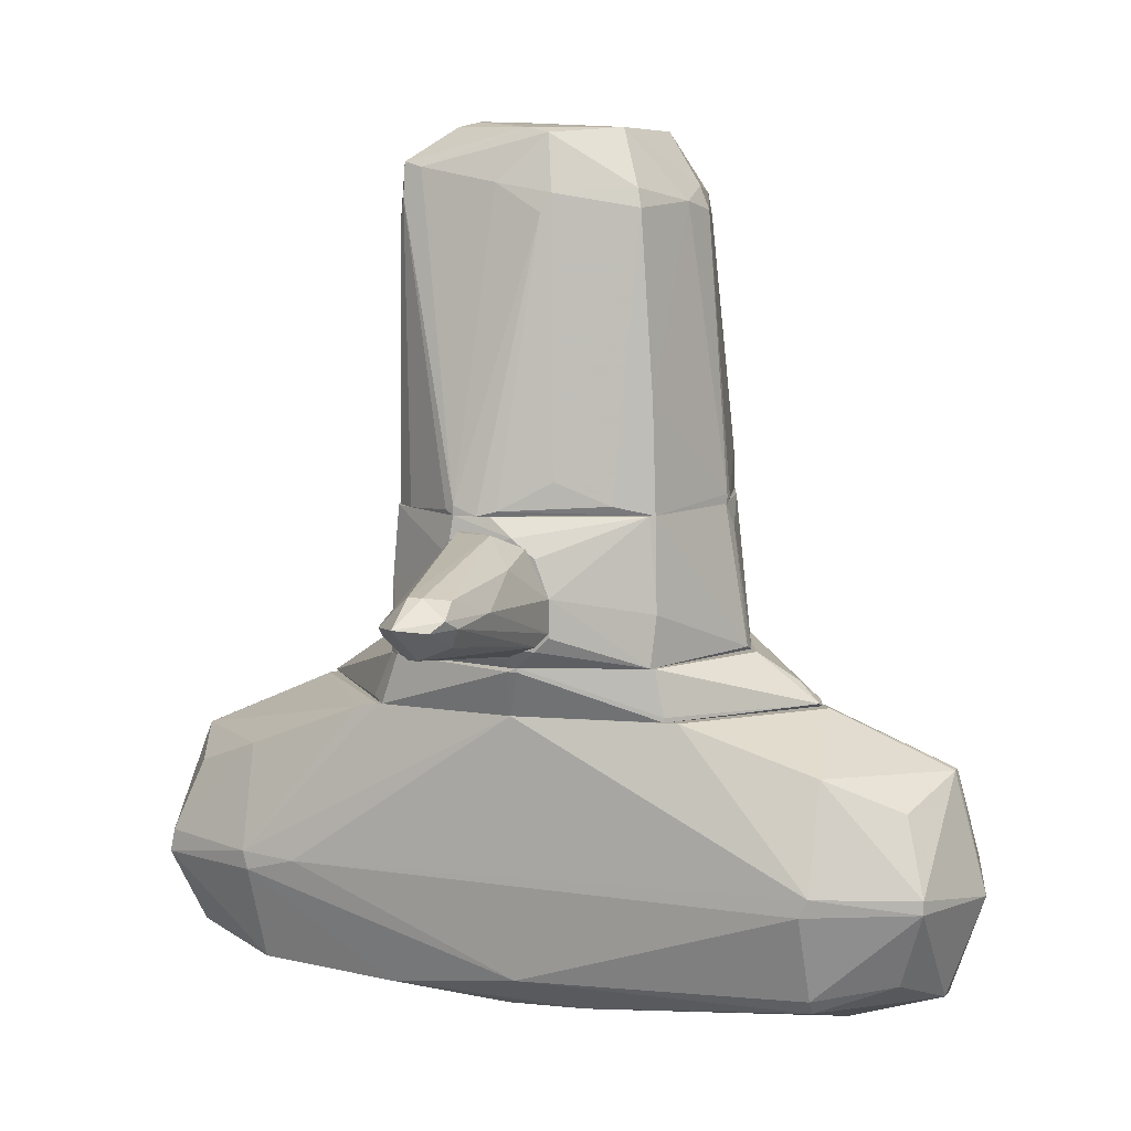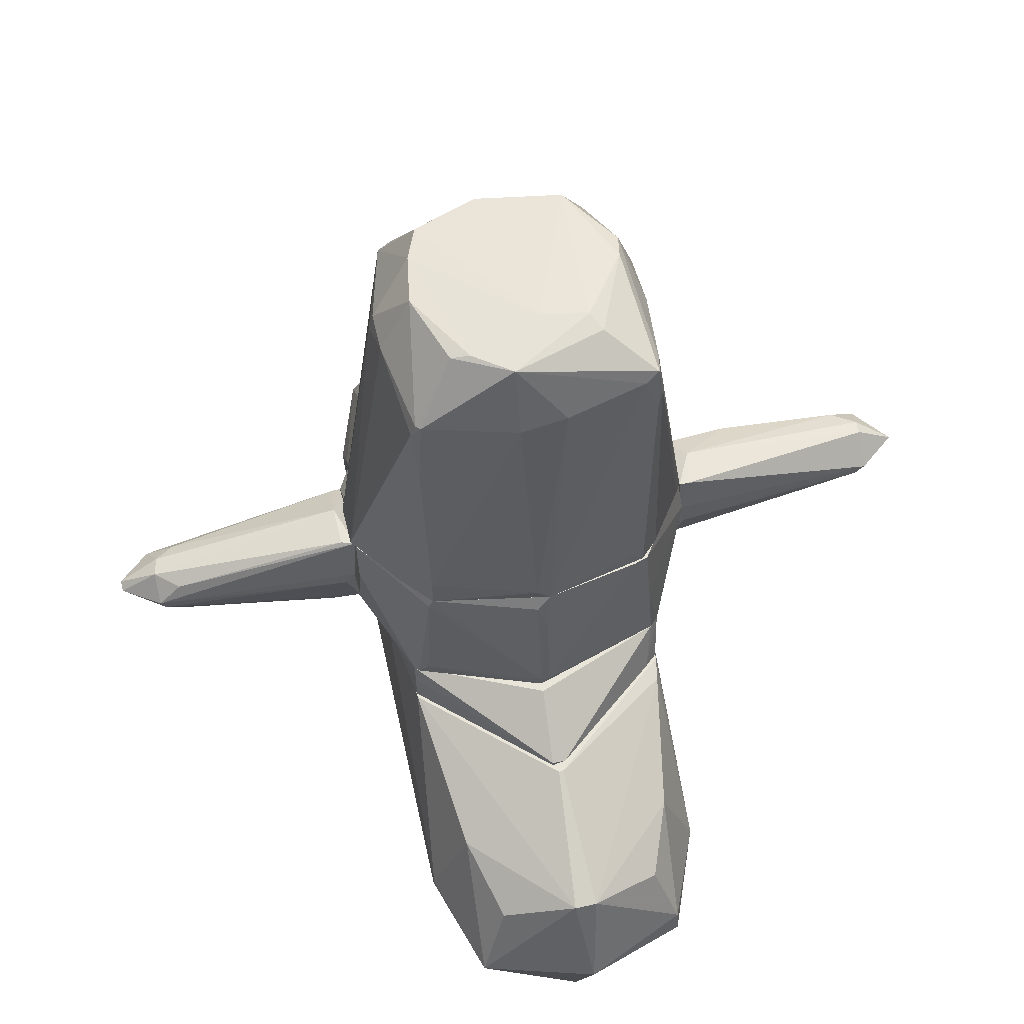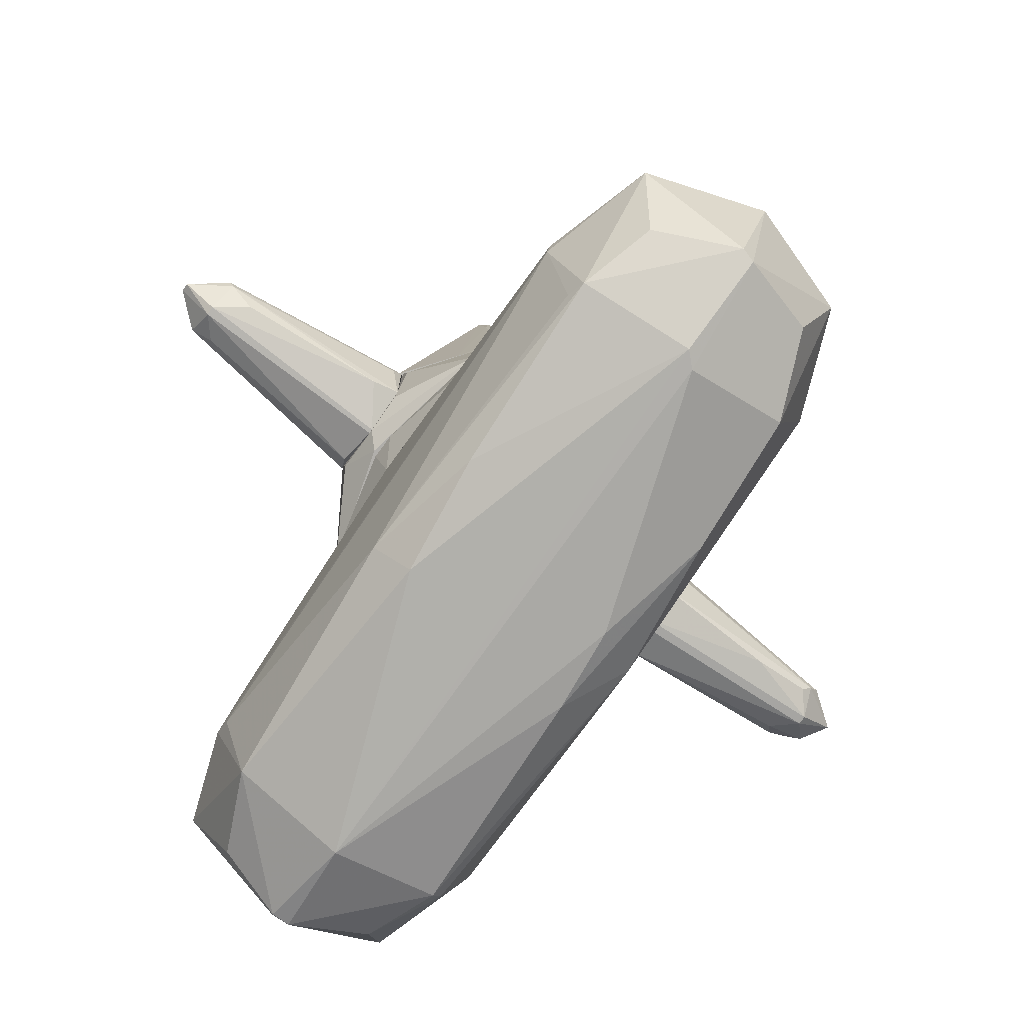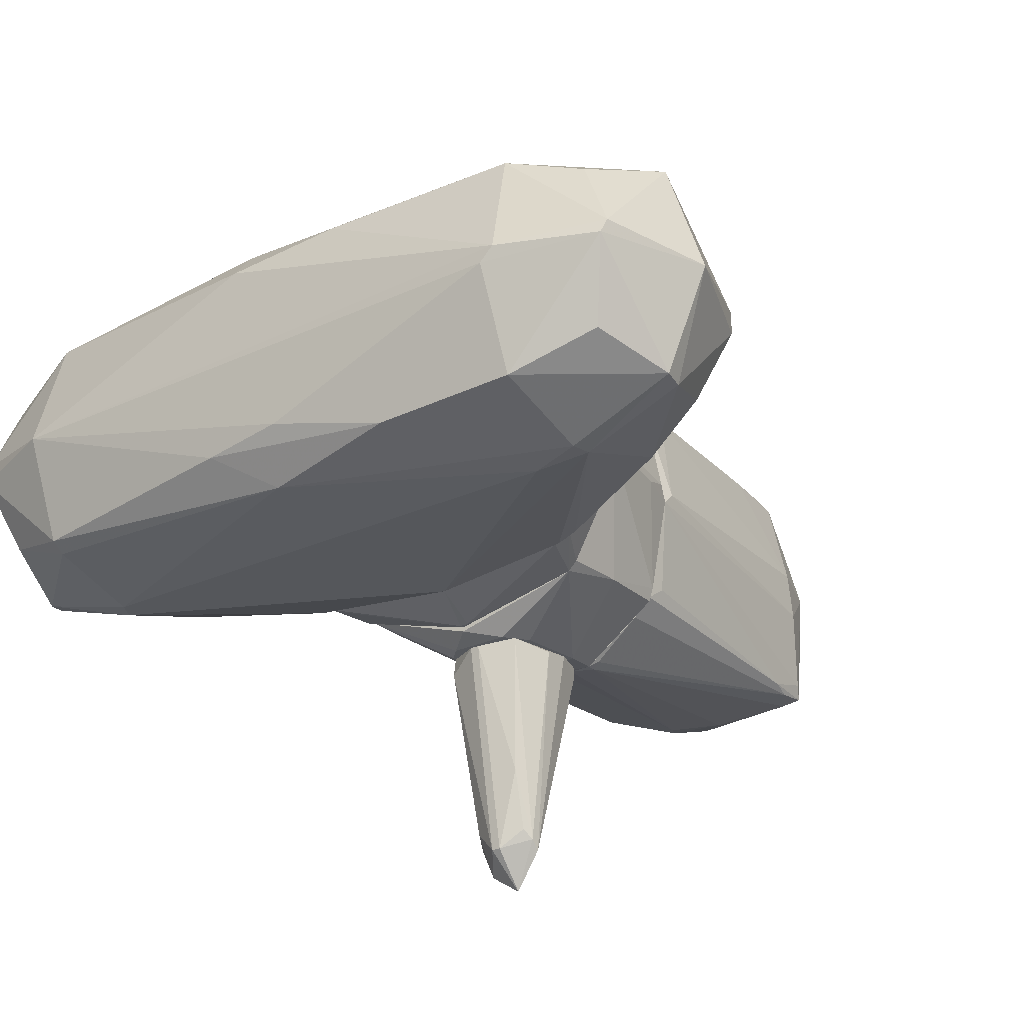
<metadata>
{"format":"obj","ext":"obj","renderer":"f3d","projection":"perspective","resolution":1024,"background":"white","views":[{"elev":8.6,"azim":-160.3,"up":"+Y"},{"elev":58.1,"azim":76.6,"up":"+Y"},{"elev":-78.3,"azim":54.4,"up":"+Y"},{"elev":-26.7,"azim":35.8,"up":"+Z"}]}
</metadata>
<code>
o convex_0
v -2.987 -1.4 -0.0845
v 1.852 -0.1979 0.04497
v 1.852 -0.1979 0.01266
v 2.08 -2.374 0.04497
v 1.69 -1.335 -1.027
v -2.11 -1.367 0.9868
v -1.07 -0.1979 -0.8966
v -1.98 -2.114 -0.7993
v -0.09558 -0.1979 1.02
v 2.795 -1.399 0.8569
v -2.012 -2.114 0.7595
v -2.759 -0.5554 -0.0845
v 2.762 -1.27 -0.7017
v -2.012 -1.27 -1.059
v 1.073 -0.1979 -0.9291
v 1.885 -2.082 0.8569
v 2.015 -2.114 -0.7667
v -2.045 -2.341 -0.05198
v 1.983 -1.432 1.085
v -1.2 -0.1979 0.8571
v 2.795 -0.6204 0.1423
v 0.9754 -0.1979 0.9545
v 2.795 -2.114 0.11
v -2.759 -1.335 0.7595
v -0.1606 -2.342 0.6621
v -2.727 -1.27 -0.8318
v -2.727 -2.114 -0.117
v 0.06587 -2.049 -0.9615
v 0.2285 -2.309 -0.6368
v -0.2257 -2.114 0.9219
v 0.06587 -0.1979 -1.027
v 3.055 -1.367 0.04518
v -1.882 -0.1979 -0.05219
v 2.113 -0.588 -0.7342
v -2.012 -0.5228 -0.7993
v 2.08 -0.6204 0.8244
v -2.532 -0.7503 0.5646
v 2.015 -2.146 0.8244
v 2.08 -1.302 -0.9942
v 2.795 -1.432 -0.7017
v 2.795 -0.6204 -0.01966
v -2.597 -1.952 0.4997
v 2.599 -1.952 -0.5395
v -1.947 -1.4 -1.059
v -2.532 -1.919 -0.6368
v 2.535 -1.984 0.6619
v -2.564 -0.7503 -0.6368
v 2.632 -0.8479 0.6619
v 2.015 -1.335 1.085
v -1.947 -0.5228 0.7595
v -2.727 -2.114 0.01266
v 2.048 -1.432 -0.9942
v -1.98 -2.017 -0.8643
v -0.3558 -2.277 -0.7017
v -2.759 -0.5554 -0.01966
v 2.599 -0.7827 -0.5395
v 2.762 -2.146 0.01266
v -2.727 -1.367 -0.8318
v -1.98 -1.464 0.987
v 1.04 -2.179 -0.8316
v 1.983 -2.374 -0.05198
v -1.85 -1.075 0.987
v 0.6508 -2.277 0.7595
v 1.236 -0.2305 -0.8966
f 41 34 64
f 2 3 7
f 2 7 9
f 7 3 15
f 9 7 20
f 3 2 21
f 2 9 22
f 21 2 22
f 11 6 24
f 18 4 25
f 11 18 25
f 1 12 26
f 8 18 27
f 16 19 30
f 11 25 30
f 5 14 31
f 14 7 31
f 7 15 31
f 21 10 32
f 10 23 32
f 20 7 33
f 7 14 35
f 14 26 35
f 33 7 35
f 12 33 35
f 21 22 36
f 10 19 38
f 19 16 38
f 4 23 38
f 16 30 38
f 5 31 39
f 31 15 39
f 34 13 39
f 13 32 40
f 39 13 40
f 3 21 41
f 21 32 41
f 32 13 41
f 11 24 42
f 17 40 43
f 14 5 44
f 5 28 44
f 8 27 45
f 23 10 46
f 10 38 46
f 38 23 46
f 26 12 47
f 12 35 47
f 35 26 47
f 10 21 48
f 36 10 48
f 21 36 48
f 9 6 49
f 6 19 49
f 19 10 49
f 22 9 49
f 10 36 49
f 36 22 49
f 37 24 50
f 18 11 51
f 24 1 51
f 27 18 51
f 1 27 51
f 11 42 51
f 42 24 51
f 28 5 52
f 5 39 52
f 40 17 52
f 39 40 52
f 28 8 53
f 44 28 53
f 8 45 53
f 18 8 54
f 8 28 54
f 29 18 54
f 12 1 55
f 1 24 55
f 33 12 55
f 20 33 55
f 24 37 55
f 50 20 55
f 37 50 55
f 13 34 56
f 41 13 56
f 34 41 56
f 23 4 57
f 32 23 57
f 40 32 57
f 17 43 57
f 43 40 57
f 1 26 58
f 26 14 58
f 27 1 58
f 14 44 58
f 45 27 58
f 44 53 58
f 53 45 58
f 6 11 59
f 19 6 59
f 11 30 59
f 30 19 59
f 28 52 60
f 52 17 60
f 54 28 60
f 29 54 60
f 4 18 61
f 18 29 61
f 57 4 61
f 17 57 61
f 60 17 61
f 29 60 61
f 6 9 62
f 9 20 62
f 24 6 62
f 20 50 62
f 50 24 62
f 25 4 63
f 30 25 63
f 4 38 63
f 38 30 63
f 15 3 64
f 39 15 64
f 34 39 64
f 3 41 64
o convex_1
v -0.1284 0.1594 1.117
v -0.03103 0.1269 -1.157
v -0.03103 0.1594 -1.157
v 1.788 -0.1979 0.07744
v -1.818 -0.1979 0.01245
v -0.09596 -0.1979 1.02
v 0.06603 -0.1979 -1.026
v 1.333 0.1594 0.04494
v -1.363 0.1594 -0.05188
v 0.9109 0.1594 -0.9615
v 0.9109 0.1594 0.9544
v -1.005 0.1594 0.8896
v -0.9726 -0.1654 -0.8965
v 1.041 -0.1979 -0.929
v 0.9434 -0.1979 0.9544
v -1.103 -0.1979 0.8896
v -0.9077 0.1594 -0.8965
v 1.788 -0.1654 -0.01983
v -1.818 -0.1654 -0.08437
v -0.9726 -0.1979 -0.8965
v -1.785 -0.1654 0.07744
v 0.06603 0.1269 1.117
v 1.788 -0.1654 0.07744
v 0.9759 0.1594 -0.8967
v -1.655 -0.03546 0.01245
v 1.138 -0.1654 -0.8318
v 0.9434 0.02946 0.9544
v 0.03356 0.1269 -1.157
f 74 78 92
f 69 68 70
f 68 69 71
f 67 65 72
f 65 67 73
f 67 72 74
f 72 65 75
f 65 73 76
f 67 66 77
f 68 71 78
f 70 68 79
f 70 65 80
f 69 70 80
f 65 76 80
f 73 67 81
f 67 77 81
f 68 78 82
f 73 81 83
f 81 77 83
f 66 71 84
f 71 69 84
f 77 66 84
f 69 83 84
f 83 77 84
f 69 80 85
f 80 76 85
f 83 69 85
f 65 70 86
f 75 65 86
f 70 79 86
f 72 75 87
f 79 68 87
f 68 82 87
f 82 72 87
f 74 72 88
f 72 82 88
f 76 73 89
f 73 83 89
f 85 76 89
f 83 85 89
f 78 74 90
f 82 78 90
f 74 88 90
f 88 82 90
f 75 86 91
f 86 79 91
f 87 75 91
f 79 87 91
f 66 67 92
f 71 66 92
f 67 74 92
f 78 71 92
o convex_2
v 0.09863 1.199 -1.189
v 0.3261 1.199 1.279
v 0.0337 1.199 1.279
v 0.4885 3.732 -0.4419
v -0.9729 3.147 0.04481
v -1.135 1.166 -0.01958
v 1.106 1.167 -0.05214
v 0.7809 3.245 0.8246
v -0.7456 3.212 0.7597
v -0.7456 3.18 -0.7342
v 0.8783 3.472 -0.8317
v -0.9404 1.166 0.8246
v -0.5183 3.667 0.532
v -0.8754 1.166 -0.7991
v 0.9433 1.166 -0.7991
v -0.1282 3.667 -0.7993
v 0.9433 1.166 0.792
v 0.8134 3.7 0.1425
v -0.1282 3.31 0.922
v 0.9757 3.212 0.1425
v -0.5508 3.7 -0.5068
v 0.3911 1.166 -1.222
v -0.1282 3.147 -0.9617
v 0.06616 3.667 0.6946
v -0.6806 3.667 0.07737
v 0.9108 3.082 -0.8317
v 0.9757 3.277 -0.1821
v 0.8459 2.725 0.8246
v 0.1963 3.342 -0.9291
v -0.2583 1.394 -1.059
v 0.5861 3.667 0.532
v -0.2908 1.166 1.149
v 0.1313 3.278 0.922
v -0.9404 1.459 0.792
v -0.9079 3.212 -0.2147
v 1.106 1.264 0.04505
v 0.9433 1.394 0.792
v 0.4235 3.732 -0.117
v 0.8134 1.166 -0.9291
v -0.778 3.083 0.7597
v -1.135 1.199 0.04481
v -0.1282 3.18 0.9546
v 0.7809 3.147 0.8569
v -0.6157 1.231 -0.9291
v 0.3911 1.231 -1.222
v -0.843 1.914 -0.7668
v 0.0337 3.7 -0.7668
v 0.6186 3.7 -0.5068
v 0.7485 3.44 -0.8642
v 0.9757 1.296 -0.7019
v 0.8134 3.245 0.792
v -0.3557 1.296 1.117
v 0.8783 3.245 -0.8642
v 0.716 1.166 0.9869
v -0.9079 3.31 0.04481
v -0.7131 3.31 -0.7019
v -0.1934 3.278 -0.9291
v 0.9108 3.407 -0.7342
v -1.135 1.231 -0.01958
v -0.778 3.245 0.662
v -0.2908 3.667 0.6297
v 0.6186 3.7 0.4023
v 0.4562 1.199 -1.189
v 0.2287 1.166 -1.222
f 115 137 156
f 104 98 106
f 104 106 107
f 104 107 109
f 107 99 109
f 107 106 114
f 105 113 117
f 110 112 119
f 115 93 122
f 116 100 123
f 94 95 124
f 104 109 124
f 100 116 125
f 116 111 125
f 109 99 128
f 99 119 128
f 119 112 128
f 112 120 129
f 109 128 129
f 128 112 129
f 110 96 130
f 96 113 130
f 113 105 130
f 107 114 131
f 97 126 132
f 126 104 132
f 98 104 133
f 126 97 133
f 104 126 133
f 95 94 134
f 101 95 134
f 111 101 134
f 94 125 134
f 125 111 134
f 125 94 135
f 100 125 135
f 93 106 136
f 106 102 136
f 122 93 136
f 102 122 136
f 115 121 137
f 102 106 138
f 127 102 138
f 113 96 139
f 108 113 139
f 110 103 140
f 96 110 140
f 139 96 140
f 103 139 140
f 121 108 141
f 137 121 141
f 139 103 141
f 108 139 141
f 99 107 142
f 118 99 142
f 107 118 142
f 112 110 143
f 120 112 143
f 123 100 143
f 110 123 143
f 135 120 143
f 100 135 143
f 95 101 144
f 124 95 144
f 104 124 144
f 101 132 144
f 132 104 144
f 118 107 145
f 103 118 145
f 107 131 145
f 141 103 145
f 137 141 145
f 94 124 146
f 124 109 146
f 109 129 146
f 129 120 146
f 135 94 146
f 120 135 146
f 117 113 147
f 127 97 147
f 113 127 147
f 113 108 148
f 102 127 148
f 127 113 148
f 108 121 149
f 121 115 149
f 122 102 149
f 115 122 149
f 102 148 149
f 148 108 149
f 103 110 150
f 99 118 150
f 118 103 150
f 110 119 150
f 119 99 150
f 106 98 151
f 97 127 151
f 133 97 151
f 98 133 151
f 138 106 151
f 127 138 151
f 101 105 152
f 105 117 152
f 97 132 152
f 132 101 152
f 147 97 152
f 117 147 152
f 105 101 153
f 101 111 153
f 111 116 153
f 130 105 153
f 130 153 154
f 123 110 154
f 116 123 154
f 110 130 154
f 153 116 154
f 131 114 155
f 114 137 155
f 145 131 155
f 137 145 155
f 106 93 156
f 114 106 156
f 93 115 156
f 137 114 156
o convex_3
v -0.1284 0.9714 -1.254
v -0.031 0.2568 -1.287
v 0.03395 0.2568 -1.287
v 0.0664 0.7114 -3.041
v 0.3912 0.8415 -1.254
v -0.2259 0.6791 -2.683
v -0.2908 0.4193 -1.254
v 0.2287 0.5493 -2.651
v 0.3262 1.069 -1.319
v -0.031 0.874 -2.781
v 0.2937 0.3543 -1.254
v 0.001508 0.4843 -2.781
v 0.2613 0.6791 -2.781
v -0.1934 0.9064 -1.742
v -0.2583 0.3543 -1.417
v 0.0664 1.069 -1.384
v -0.2908 0.6466 -1.254
v 0.0664 0.874 -2.781
v 0.3912 0.6466 -1.287
v 0.2287 0.4517 -2.229
v -0.1934 0.7439 -2.813
v -0.2583 0.7114 -2.229
v -0.1609 0.5493 -2.618
v -0.1609 0.8415 -2.618
v 0.0664 0.4843 -2.781
v 0.2613 0.6143 -2.716
v 0.3262 1.069 -1.254
v -0.1284 0.6791 -2.911
f 168 179 184
f 161 157 163
f 158 159 167
f 163 158 167
f 161 163 167
f 159 158 168
f 165 161 169
f 158 163 171
f 163 162 171
f 168 158 171
f 170 157 172
f 163 157 173
f 157 170 173
f 160 166 174
f 169 160 174
f 165 169 174
f 172 165 174
f 166 172 174
f 161 167 175
f 169 161 175
f 167 159 176
f 166 160 177
f 162 163 178
f 163 173 178
f 173 170 178
f 177 162 178
f 171 162 179
f 168 171 179
f 172 166 180
f 170 172 180
f 166 177 180
f 178 170 180
f 177 178 180
f 159 168 181
f 168 160 181
f 176 159 181
f 164 176 181
f 160 169 182
f 175 167 182
f 169 175 182
f 167 176 182
f 176 164 182
f 181 160 182
f 164 181 182
f 157 161 183
f 161 165 183
f 172 157 183
f 165 172 183
f 160 168 184
f 177 160 184
f 162 177 184
f 179 162 184
o convex_4
v 0.2937 0.3544 1.247
v -0.2908 0.3868 -1.254
v -0.2908 0.6467 -1.254
v -1.298 0.1596 0.04514
v -0.9404 1.166 0.8247
v 1.106 1.166 -0.05206
v 0.9759 0.1596 -0.8967
v -0.8753 1.166 -0.7993
v 0.9432 0.1596 0.9221
v 0.3587 1.166 1.247
v 0.3911 1.166 -1.222
v -0.9728 0.1596 0.8895
v -0.8753 0.1596 -0.8967
v 1.268 0.1596 0.04489
v 0.9432 1.166 0.7921
v -0.4207 0.6467 1.247
v 0.9432 1.166 -0.8318
v -1.135 1.166 -0.0523
v 0.2286 0.2895 -1.254
v -0.09592 0.1596 1.149
v -0.06327 1.166 1.247
v -0.03087 0.1596 -1.189
v -0.03087 1.036 -1.254
v -1.298 0.192 -0.0523
v 0.4238 0.9064 -1.254
v -0.3559 0.3544 1.247
v -1.005 0.4843 0.857
v -0.9077 0.5168 -0.8641
v 1.268 0.2245 -0.01974
v 0.9108 0.1596 -0.9616
v 0.4238 0.8739 1.247
v 1.138 1.069 0.04489
v 0.9432 1.101 0.8247
v -1.168 1.004 0.04514
v -0.2908 0.9713 1.247
v 0.9759 0.6467 -0.8641
v 0.9108 0.1596 0.9544
v 0.1314 1.166 -1.222
v 0.3587 0.4518 -1.254
v -0.1934 0.9064 -1.254
v -0.9728 1.134 0.7595
v 0.001286 0.2569 1.247
v -0.8429 1.166 -0.8318
v 0.9759 1.166 -0.7344
v 0.9759 0.2569 0.857
v 1.268 0.2245 0.04489
v -0.1934 0.2895 -1.254
v 1.171 0.8739 -0.01974
v -1.038 0.1596 0.7921
f 196 211 233
f 189 190 192
f 188 191 193
f 190 189 194
f 192 190 195
f 188 193 196
f 187 186 197
f 191 188 197
f 193 191 198
f 190 194 199
f 185 194 200
f 195 190 201
f 189 192 202
f 186 187 203
f 196 193 204
f 194 189 205
f 200 194 205
f 191 197 206
f 203 187 207
f 197 188 208
f 202 192 208
f 195 201 209
f 207 195 209
f 203 207 209
f 185 200 210
f 200 196 210
f 196 204 210
f 200 189 211
f 196 200 211
f 187 197 212
f 197 208 212
f 208 192 212
f 198 191 213
f 191 206 214
f 206 203 214
f 194 185 215
f 190 199 216
f 199 194 217
f 194 215 217
f 208 188 218
f 202 208 218
f 189 200 219
f 205 189 219
f 200 205 219
f 209 201 220
f 213 191 220
f 191 214 220
f 214 209 220
f 204 193 221
f 215 185 221
f 193 217 221
f 217 215 221
f 192 195 222
f 195 207 222
f 203 209 223
f 214 203 223
f 209 214 223
f 207 187 224
f 189 202 225
f 188 211 225
f 211 189 225
f 218 188 225
f 202 218 225
f 185 210 226
f 210 204 226
f 221 185 226
f 204 221 226
f 187 212 227
f 212 192 227
f 192 222 227
f 222 207 227
f 224 187 227
f 207 224 227
f 201 190 228
f 220 201 228
f 213 220 228
f 193 198 229
f 217 193 229
f 217 229 230
f 198 213 230
f 216 199 230
f 199 217 230
f 229 198 230
f 197 186 231
f 186 203 231
f 206 197 231
f 203 206 231
f 190 216 232
f 228 190 232
f 213 228 232
f 230 213 232
f 216 230 232
f 188 196 233
f 211 188 233
o convex_5
v 0.06637 0.8739 2.741
v -0.03101 0.2894 1.247
v 0.001425 0.2894 1.247
v 0.3262 1.166 1.247
v -0.2909 0.9713 1.247
v -0.2259 0.6467 2.773
v 0.1963 0.5168 2.514
v 0.3262 0.4194 1.247
v -0.4208 0.5492 1.247
v 0.2288 0.7116 2.741
v -0.03101 0.4843 2.741
v 0.001425 1.166 1.344
v -0.3234 0.3869 1.28
v -0.1609 0.8414 2.579
v 0.3912 0.744 1.344
v -0.03101 0.7116 3.001
v -0.3234 0.7116 2.027
v 0.2938 0.3869 1.442
v 0.03386 0.4843 2.741
v -0.06344 0.8739 2.708
v -0.2259 0.7116 2.773
v 0.2288 0.6467 2.708
v -0.1934 0.5492 2.611
v 0.2938 1.166 1.344
v 0.1963 0.8414 2.579
v 0.3912 0.8414 1.28
v -0.2909 0.9713 1.312
v 0.03386 0.6792 3.001
v -0.4208 0.6142 1.28
f 250 260 262
f 236 235 237
f 237 235 238
f 236 237 241
f 238 235 242
f 235 236 244
f 237 238 245
f 242 235 246
f 239 242 246
f 235 244 246
f 239 244 249
f 236 241 251
f 244 236 252
f 236 251 252
f 251 240 252
f 234 245 253
f 245 247 253
f 249 234 253
f 249 253 254
f 239 249 254
f 250 239 254
f 253 247 254
f 241 248 255
f 248 243 255
f 251 241 255
f 240 251 255
f 252 240 255
f 244 239 256
f 239 246 256
f 246 244 256
f 245 234 257
f 237 245 257
f 234 243 258
f 243 237 258
f 257 234 258
f 237 257 258
f 241 237 259
f 237 243 259
f 248 241 259
f 243 248 259
f 245 238 260
f 247 245 260
f 254 247 260
f 250 254 260
f 243 234 261
f 234 249 261
f 249 244 261
f 244 252 261
f 255 243 261
f 252 255 261
f 238 242 262
f 242 239 262
f 239 250 262
f 260 238 262

</code>
